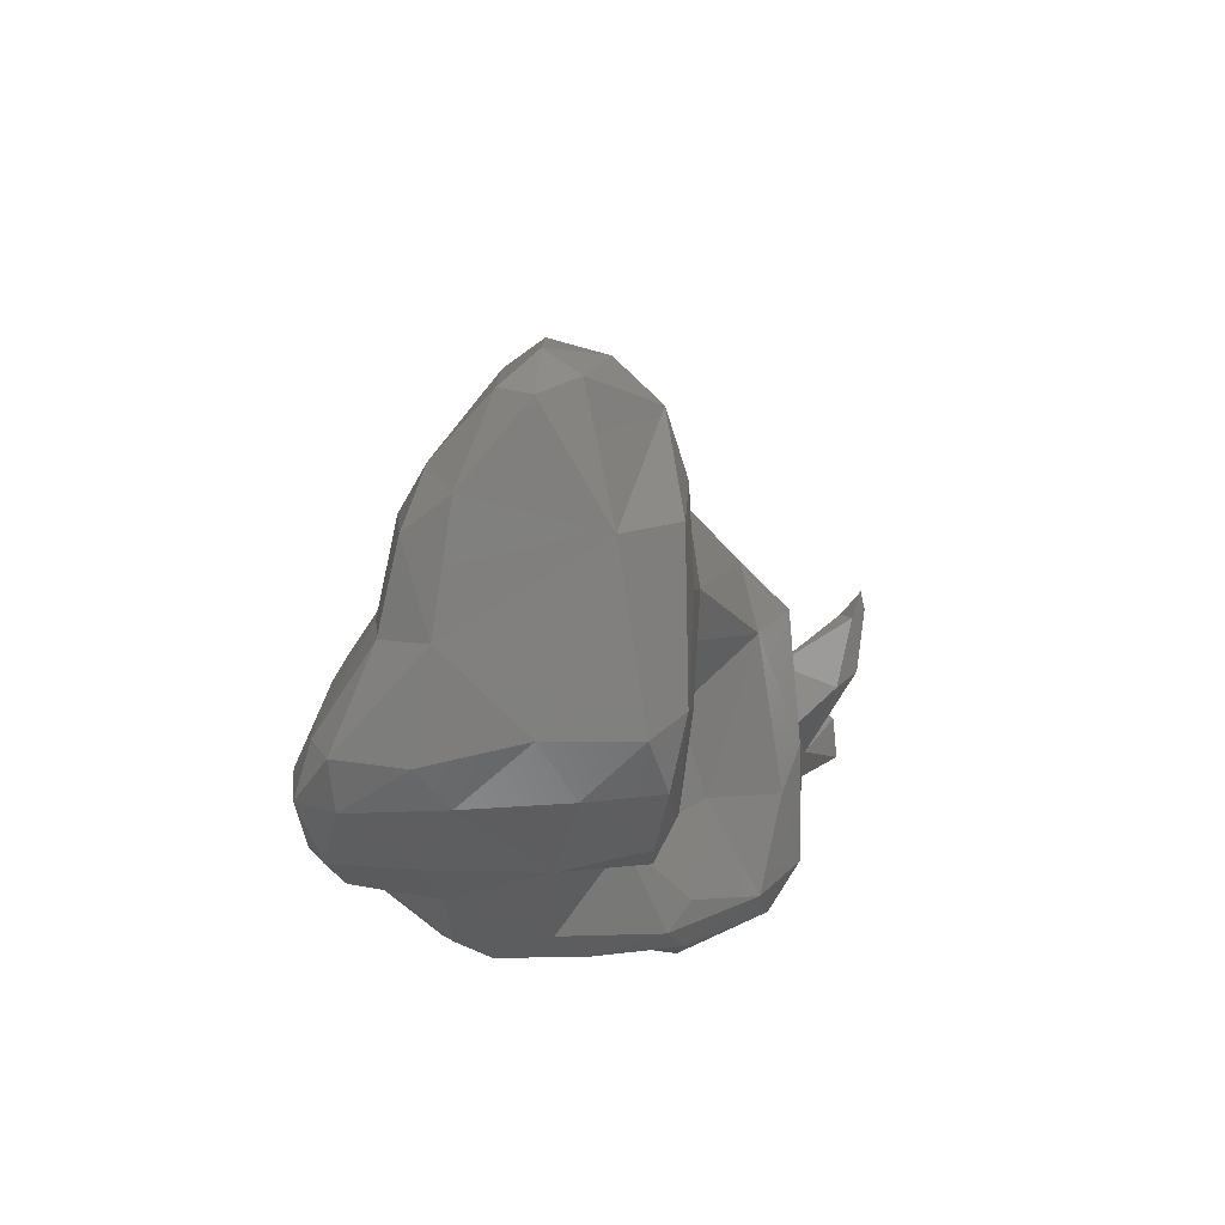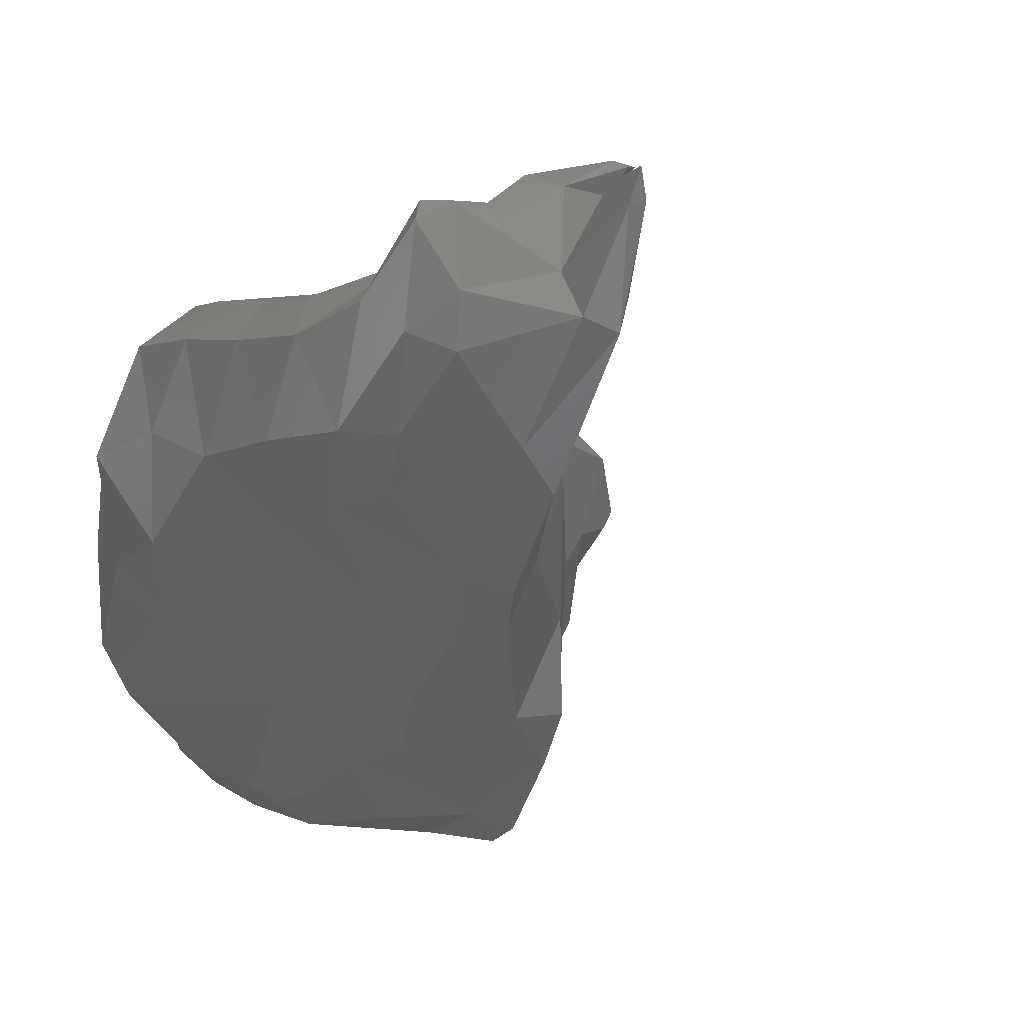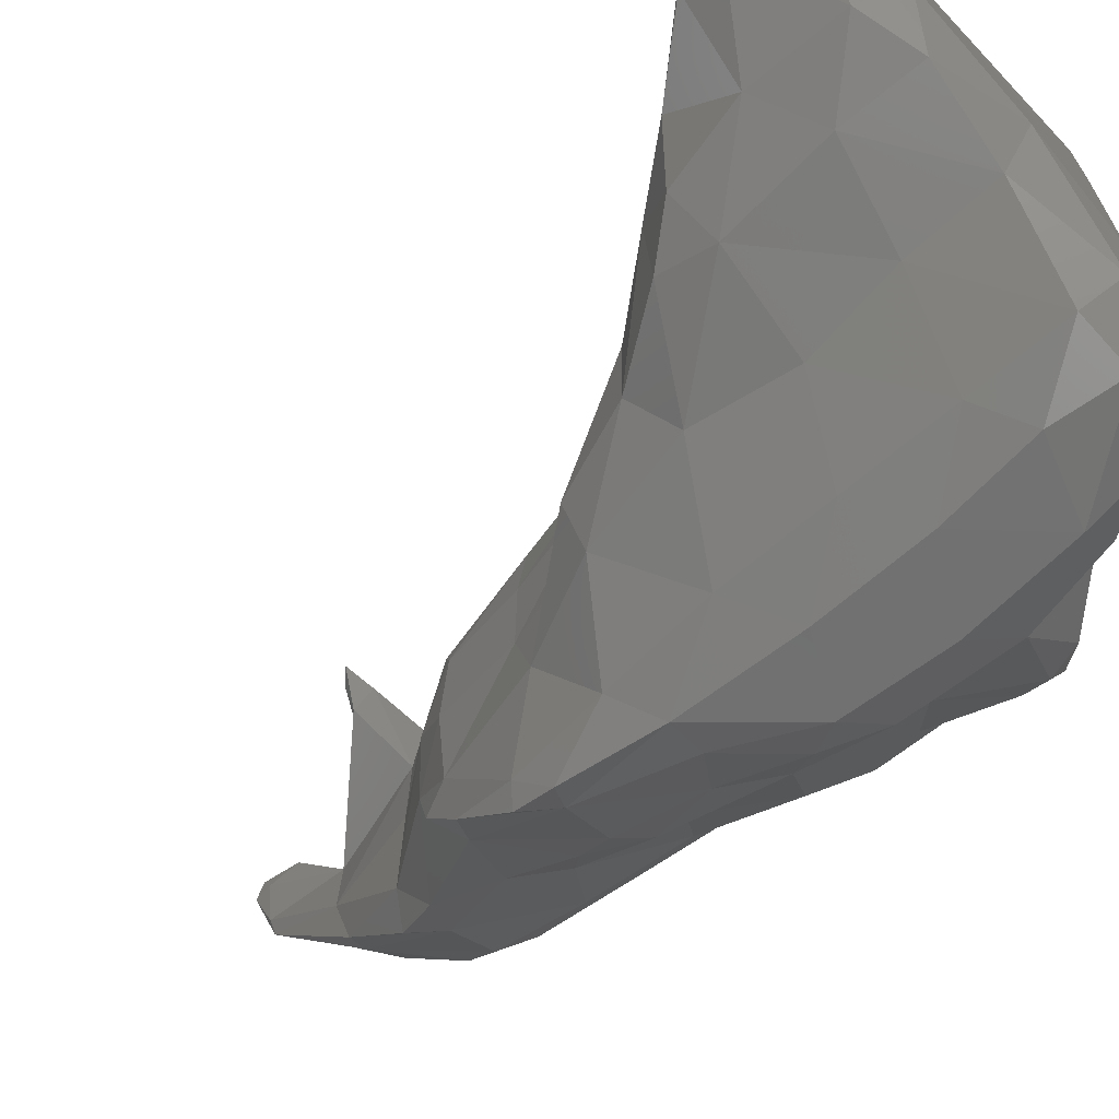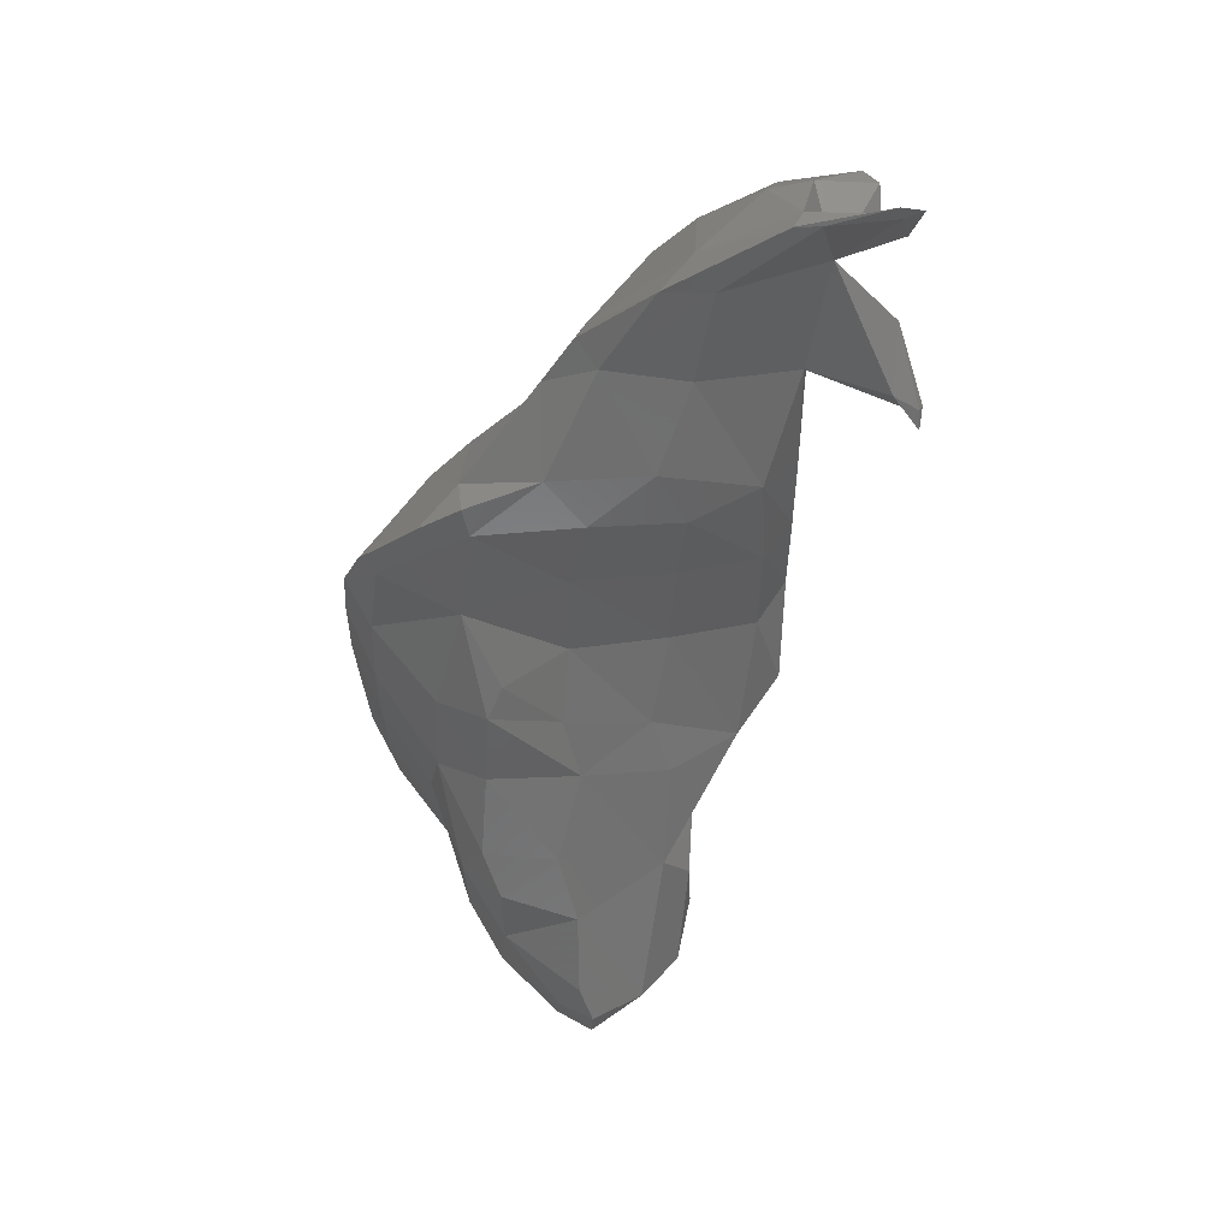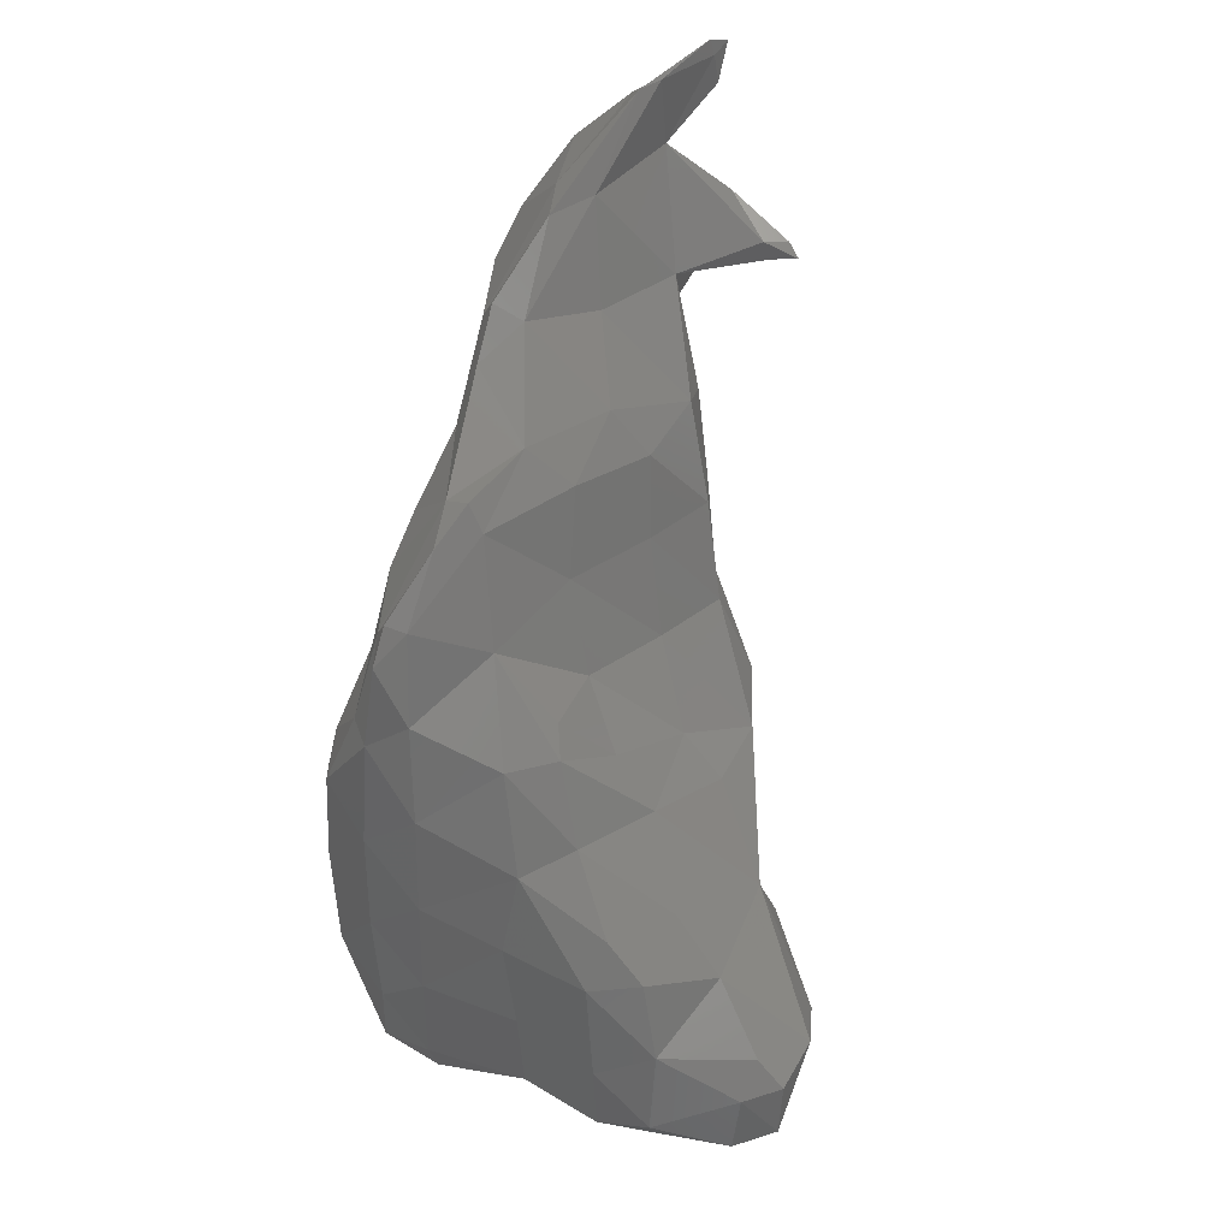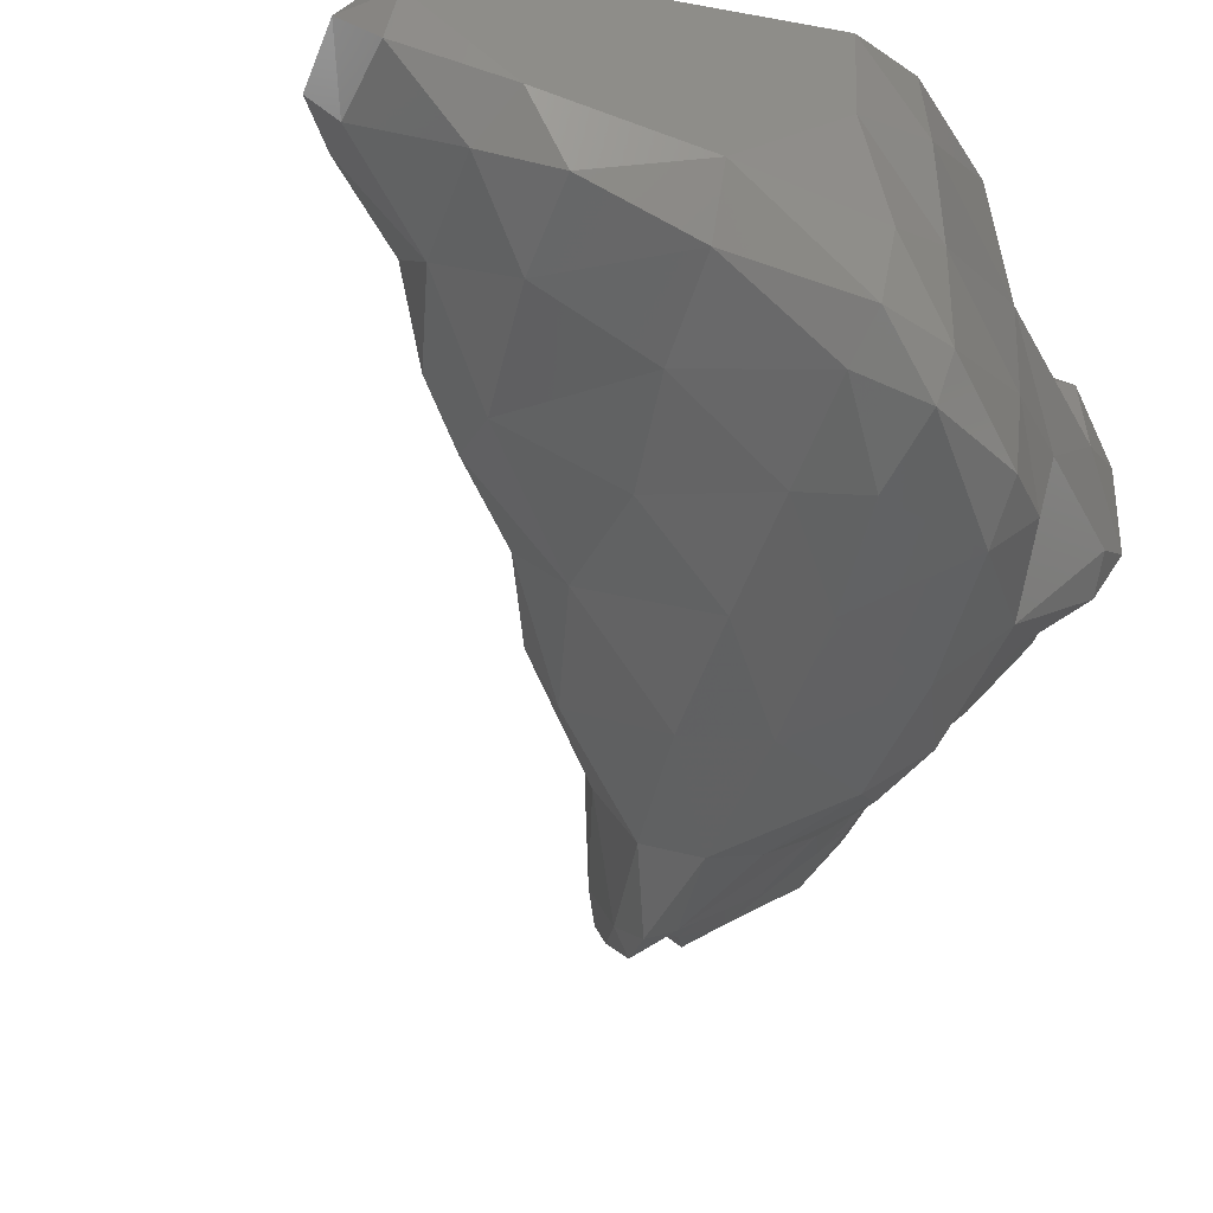
<metadata>
{"format":"stl","ext":"stl","renderer":"f3d","projection":"perspective","resolution":1024,"background":"white","views":[{"elev":-78.7,"azim":92.8,"up":"+Z"},{"elev":4.7,"azim":-27.2,"up":"+Y"},{"elev":-65.7,"azim":131.4,"up":"+Y"},{"elev":67.2,"azim":87.3,"up":"+Z"},{"elev":35.0,"azim":50.5,"up":"+Z"},{"elev":-46.3,"azim":162.9,"up":"+Y"}]}
</metadata>
<code>
# stl→obj: 186 verts, 368 faces
v 100.3 139.9 184.4
v 99.92 139.6 184.7
v 99.84 139.9 184.6
v 100.4 139.8 184.8
v 100.2 140.6 184.3
v 99.82 140.9 184.6
v 101.2 140.3 184.6
v 101.2 140.8 184.3
v 102.4 141 184.3
v 102 140.6 184.5
v 102.6 140.8 184.7
v 100.4 141.5 184.3
v 99.83 141.8 184.6
v 103.1 141.4 184.5
v 103.1 141.7 184.4
v 103.4 141.7 184.7
v 100.4 142.4 184.4
v 99.85 142.6 184.6
v 102 142.2 184.4
v 103.2 142 184.6
v 100.5 142.7 184.7
v 102 142.8 184.8
v 99.26 139.7 185.2
v 99.28 139.6 185.6
v 98.97 139.9 185.5
v 100 139.5 185.4
v 100.4 139.7 185.6
v 99.17 140.5 185.2
v 98.74 140.6 185.7
v 101.2 140.3 185.4
v 102.1 140.5 185.2
v 102.6 140.9 185.6
v 99.02 141.6 185.4
v 103.2 141.4 185.2
v 103.4 141.8 185.3
v 99.02 142.4 185.5
v 99.25 142.4 185.2
v 102.8 142.7 185.3
v 103.2 142.3 185.4
v 99.45 142.6 185.4
v 100.3 142.8 185.5
v 101.3 142.8 185.4
v 102.2 142.8 185.4
v 99.22 139.5 186.7
v 98.77 139.9 186.4
v 99.95 139.5 186.3
v 100.4 139.7 186.7
v 98.16 140.7 186.3
v 98.13 140.5 186.6
v 97.91 141 186.6
v 101.1 140.2 186.3
v 102 140.5 186.3
v 102.4 140.9 186.4
v 98.19 141.5 186.3
v 97.87 141.8 186.6
v 103.2 141.6 185.6
v 102.6 141.6 186.2
v 98.06 142.5 186.6
v 97.82 142.6 186.9
v 98.97 142.2 186.3
v 98.31 142.7 186.7
v 99.95 142.3 186.3
v 100.2 142.7 185.8
v 100.7 142.8 186.5
v 102.2 142.5 186.6
v 98.15 143.3 187.2
v 101.1 142.9 186.4
v 102.1 142.8 186.1
v 99.3 139.5 187.6
v 98.89 139.8 187.4
v 99.95 139.5 187.3
v 100.4 139.7 187.7
v 98 140.9 186.9
v 98.54 140.5 187.3
v 101.2 140.3 187.2
v 102 140.7 186.8
v 101.5 140.8 187.5
v 98.04 141.3 187.7
v 97.79 141.7 187.3
v 102.1 141.5 186.8
v 101.5 141.7 187.5
v 97.5 142.6 187.6
v 99.11 142.9 187.1
v 99.99 142.7 187
v 101.5 142.6 187.4
v 97.84 143.4 187.7
v 99.04 143.6 187.4
v 100.6 143.4 187.2
v 101.2 143.3 187.5
v 98.31 143.7 187.7
v 99.41 143.8 187.7
v 100.7 143.7 187.8
v 99.07 139.8 188
v 99.62 139.7 188.5
v 100 139.5 188.4
v 100.3 139.8 188.7
v 99.14 140.2 188.8
v 98.67 140.7 188.4
v 101 140.4 188.3
v 101.2 140.9 188.3
v 98.03 141.6 188.7
v 97.71 142 188.3
v 101.1 141.6 188
v 100.6 141.7 188.6
v 101 141 188.6
v 97.67 142.8 188.4
v 101.1 142.5 187.8
v 100.5 142.6 188.6
v 97.82 143.5 188.8
v 100.4 143.5 188.6
v 98.16 143.8 188.6
v 99.05 143.9 188.6
v 100 143.8 188.6
v 100.1 139.6 189.3
v 99.84 139.9 189.5
v 100.2 139.9 189.6
v 99.22 140.4 189.6
v 98.86 140.8 189.5
v 100.5 140.7 189.2
v 98.55 141.5 189.4
v 100.3 141.7 189.5
v 98.05 142.2 189.8
v 97.75 142.7 189.3
v 100.3 142.7 189.5
v 97.81 143.5 189.8
v 100.2 143.5 189.6
v 98.12 143.8 189.6
v 98.98 143.9 189.6
v 99.84 143.8 189.6
v 100.1 139.8 189.7
v 99.08 140.9 190
v 99.73 140.8 190.5
v 100.1 140.4 190.3
v 100.2 140.8 190.3
v 99.07 141.4 190.7
v 98.7 141.6 190.4
v 100.2 141.9 190.4
v 98.08 142.4 190.8
v 97.78 142.8 190.4
v 100.2 142.8 190.4
v 97.82 143.6 190.8
v 99.95 143.5 190.6
v 98.05 143.8 190.5
v 98.84 143.9 190.7
v 99.67 143.8 190.5
v 100 140.8 190.6
v 99.2 141.5 191.4
v 98.78 141.9 191.6
v 99.91 141.5 190.8
v 99.27 142 191.7
v 98.14 142.6 191.7
v 97.84 143 191.5
v 99.92 142.5 190.8
v 99.36 142.9 191.5
v 97.87 143.8 191.8
v 99.3 143.8 191.6
v 98.29 144.1 191.7
v 99.03 144.4 191.5
v 99.14 144.7 191.7
v 99.75 144.6 191.6
v 99.75 144.5 191.9
v 100 144.7 191.7
v 99.81 144.8 191.8
v 99.03 141.9 191.8
v 98.04 143 192.1
v 98.69 142.9 192.6
v 98.99 142.6 192.5
v 99.07 143 192.6
v 98.16 143.5 192.7
v 97.92 143.6 192.4
v 98.9 144 192.7
v 98.02 144.5 192.4
v 97.93 144.4 192.6
v 98.44 144.5 192.5
v 99.21 144.6 192.2
v 99.88 144.7 191.8
v 98.14 143.9 192.8
v 98.76 143.7 193.3
v 98.97 143.6 193.4
v 99 143.9 193.4
v 98.14 144.5 192.7
v 98.96 144.4 193.5
v 98.99 144.6 193.2
v 99.01 144.5 193.5
v 99 144.7 193.6
v 99 144.5 193.7
f 1 2 3
f 2 1 4
f 5 1 3
f 6 5 3
f 7 4 1
f 7 1 8
f 8 1 5
f 8 9 10
f 7 8 10
f 10 9 11
f 12 5 6
f 13 12 6
f 8 5 12
f 14 11 9
f 14 9 15
f 14 15 16
f 17 12 13
f 18 17 13
f 8 12 19
f 19 12 17
f 9 8 19
f 19 20 15
f 19 15 9
f 16 15 20
f 17 18 21
f 19 17 21
f 22 19 21
f 23 24 25
f 23 3 2
f 23 2 24
f 24 2 26
f 26 2 4
f 27 26 4
f 28 23 25
f 29 28 25
f 3 28 6
f 23 28 3
f 4 30 27
f 7 30 4
f 10 31 7
f 7 31 30
f 31 10 11
f 32 31 11
f 33 28 29
f 6 33 13
f 28 33 6
f 11 34 32
f 14 34 11
f 34 14 16
f 35 34 16
f 36 37 33
f 13 37 18
f 33 37 13
f 20 19 38
f 20 38 39
f 20 39 16
f 16 39 35
f 37 36 40
f 18 37 40
f 18 40 21
f 21 40 41
f 22 21 42
f 21 41 42
f 22 42 43
f 38 19 22
f 38 22 43
f 24 44 45
f 25 24 45
f 26 46 24
f 24 46 44
f 46 26 27
f 47 46 27
f 48 49 50
f 48 45 49
f 48 29 45
f 29 25 45
f 27 51 47
f 30 51 27
f 31 52 30
f 30 52 51
f 52 31 32
f 53 52 32
f 54 48 50
f 55 54 50
f 29 54 33
f 48 54 29
f 56 32 34
f 56 57 32
f 57 53 32
f 34 35 56
f 58 54 55
f 59 58 55
f 58 60 54
f 58 61 60
f 54 60 33
f 40 36 60
f 33 60 36
f 40 62 63
f 60 62 40
f 62 64 63
f 39 57 56
f 65 57 39
f 56 35 39
f 58 59 66
f 58 66 61
f 63 41 40
f 63 64 67
f 63 67 41
f 41 67 42
f 43 42 68
f 42 67 68
f 65 39 38
f 65 38 68
f 68 38 43
f 44 69 70
f 45 44 70
f 46 71 44
f 44 71 69
f 71 46 47
f 72 71 47
f 49 73 50
f 49 74 73
f 49 45 74
f 45 70 74
f 47 75 72
f 51 75 47
f 76 77 75
f 76 75 52
f 52 75 51
f 52 53 76
f 73 78 79
f 73 79 50
f 50 79 55
f 74 78 73
f 80 77 76
f 81 77 80
f 53 57 80
f 76 53 80
f 55 79 59
f 79 82 59
f 60 61 83
f 60 84 62
f 83 84 60
f 62 84 64
f 65 81 80
f 85 81 65
f 80 57 65
f 66 59 86
f 86 59 82
f 66 83 61
f 66 87 83
f 84 83 88
f 88 83 87
f 64 88 67
f 64 84 88
f 65 89 85
f 65 67 89
f 65 68 67
f 88 89 67
f 66 86 90
f 87 66 90
f 91 87 90
f 88 87 91
f 92 88 91
f 89 88 92
f 69 93 70
f 94 93 69
f 94 69 95
f 95 69 71
f 95 71 72
f 96 95 72
f 93 97 98
f 93 98 70
f 70 98 74
f 94 97 93
f 72 99 96
f 75 99 72
f 99 75 77
f 100 99 77
f 78 101 102
f 79 78 102
f 98 78 74
f 101 78 98
f 103 104 105
f 103 105 100
f 103 100 81
f 81 100 77
f 79 102 82
f 102 106 82
f 107 104 103
f 108 104 107
f 81 85 107
f 103 81 107
f 82 106 86
f 106 109 86
f 89 108 107
f 110 108 89
f 107 85 89
f 86 109 111
f 90 86 111
f 91 90 112
f 90 111 112
f 92 91 113
f 91 112 113
f 110 89 92
f 110 92 113
f 95 114 115
f 94 95 115
f 114 95 96
f 116 114 96
f 97 117 118
f 98 97 118
f 115 97 94
f 117 97 115
f 119 96 99
f 119 116 96
f 99 100 119
f 101 98 120
f 98 118 120
f 105 104 119
f 104 121 119
f 100 105 119
f 101 122 123
f 101 123 102
f 102 123 106
f 120 122 101
f 104 108 121
f 121 108 124
f 106 123 109
f 123 125 109
f 108 110 124
f 124 110 126
f 109 125 127
f 111 109 127
f 112 111 128
f 111 127 128
f 113 112 129
f 112 128 129
f 126 110 113
f 129 126 113
f 114 130 115
f 114 116 130
f 117 131 118
f 117 132 131
f 115 132 117
f 115 133 132
f 115 130 133
f 133 130 116
f 133 116 134
f 134 116 119
f 131 135 136
f 131 136 118
f 118 136 120
f 132 135 131
f 119 121 134
f 134 121 137
f 122 138 139
f 123 122 139
f 136 122 120
f 138 122 136
f 121 124 137
f 137 124 140
f 123 139 125
f 139 141 125
f 124 126 140
f 140 126 142
f 125 141 143
f 127 125 143
f 128 127 144
f 127 143 144
f 129 128 145
f 128 144 145
f 142 126 129
f 145 142 129
f 133 146 132
f 133 134 146
f 135 147 148
f 136 135 148
f 132 147 135
f 132 149 147
f 132 146 149
f 150 147 149
f 134 137 149
f 146 134 149
f 138 151 152
f 139 138 152
f 148 138 136
f 151 138 148
f 153 150 149
f 154 150 153
f 137 140 153
f 149 137 153
f 139 152 141
f 152 155 141
f 142 154 153
f 156 154 142
f 153 140 142
f 141 155 157
f 143 141 157
f 158 157 159
f 158 144 157
f 144 143 157
f 160 156 158
f 160 161 156
f 158 156 144
f 142 145 156
f 144 156 145
f 160 162 161
f 160 158 159
f 163 160 159
f 162 160 163
f 147 164 148
f 147 150 164
f 151 165 152
f 151 166 165
f 148 166 151
f 148 167 166
f 148 164 167
f 167 164 150
f 167 150 168
f 168 150 154
f 165 169 170
f 165 170 152
f 152 170 155
f 166 169 165
f 154 156 168
f 168 156 171
f 172 157 155
f 172 155 173
f 173 155 170
f 174 157 172
f 174 171 157
f 159 157 175
f 175 157 171
f 161 176 175
f 161 175 171
f 161 171 156
f 161 162 176
f 163 159 175
f 176 163 175
f 162 163 176
f 169 177 170
f 169 178 177
f 166 178 169
f 166 179 178
f 166 167 179
f 179 167 168
f 179 168 180
f 180 168 171
f 177 181 173
f 170 177 173
f 182 171 178
f 182 183 171
f 178 171 177
f 174 181 171
f 177 171 181
f 171 183 184
f 171 184 180
f 173 181 172
f 183 182 185
f 174 172 181
f 184 183 185
f 179 186 182
f 178 179 182
f 180 184 186
f 179 180 186
f 182 186 185
f 184 185 186

</code>
